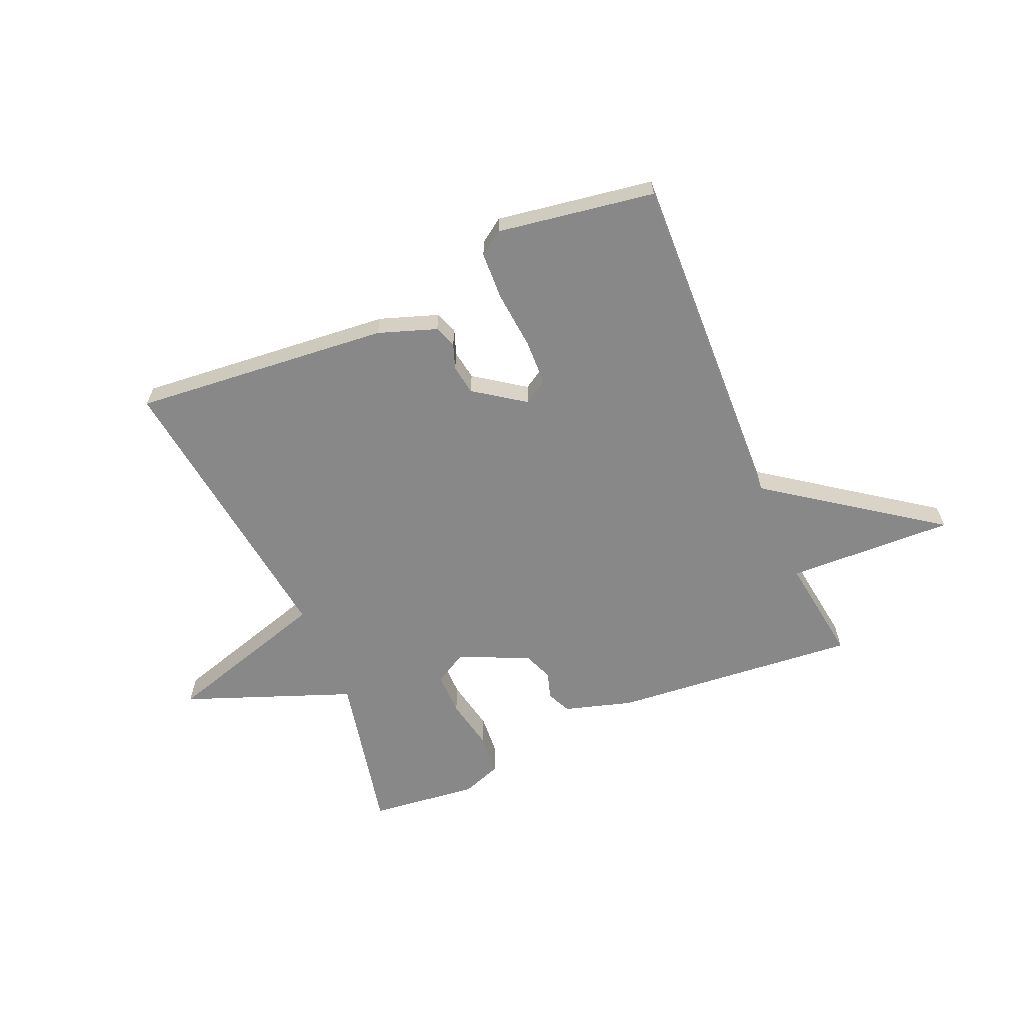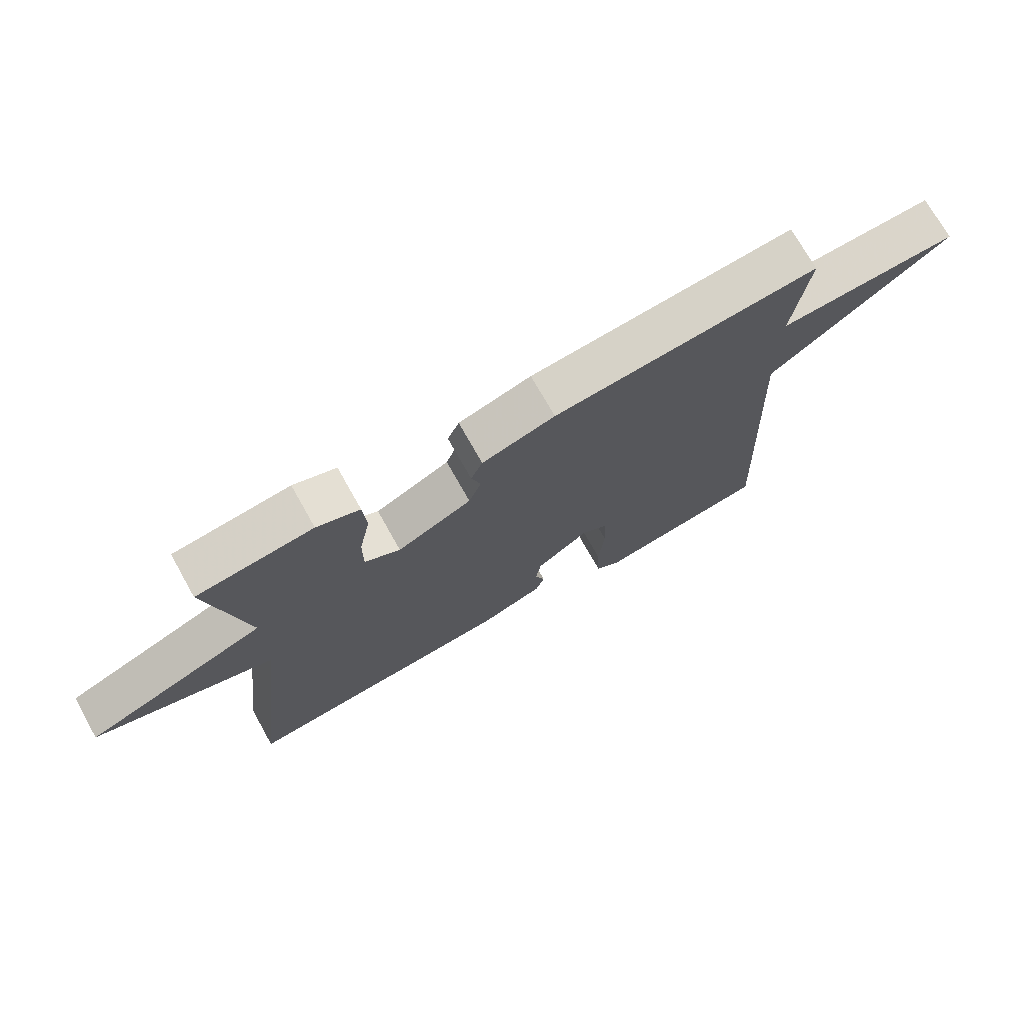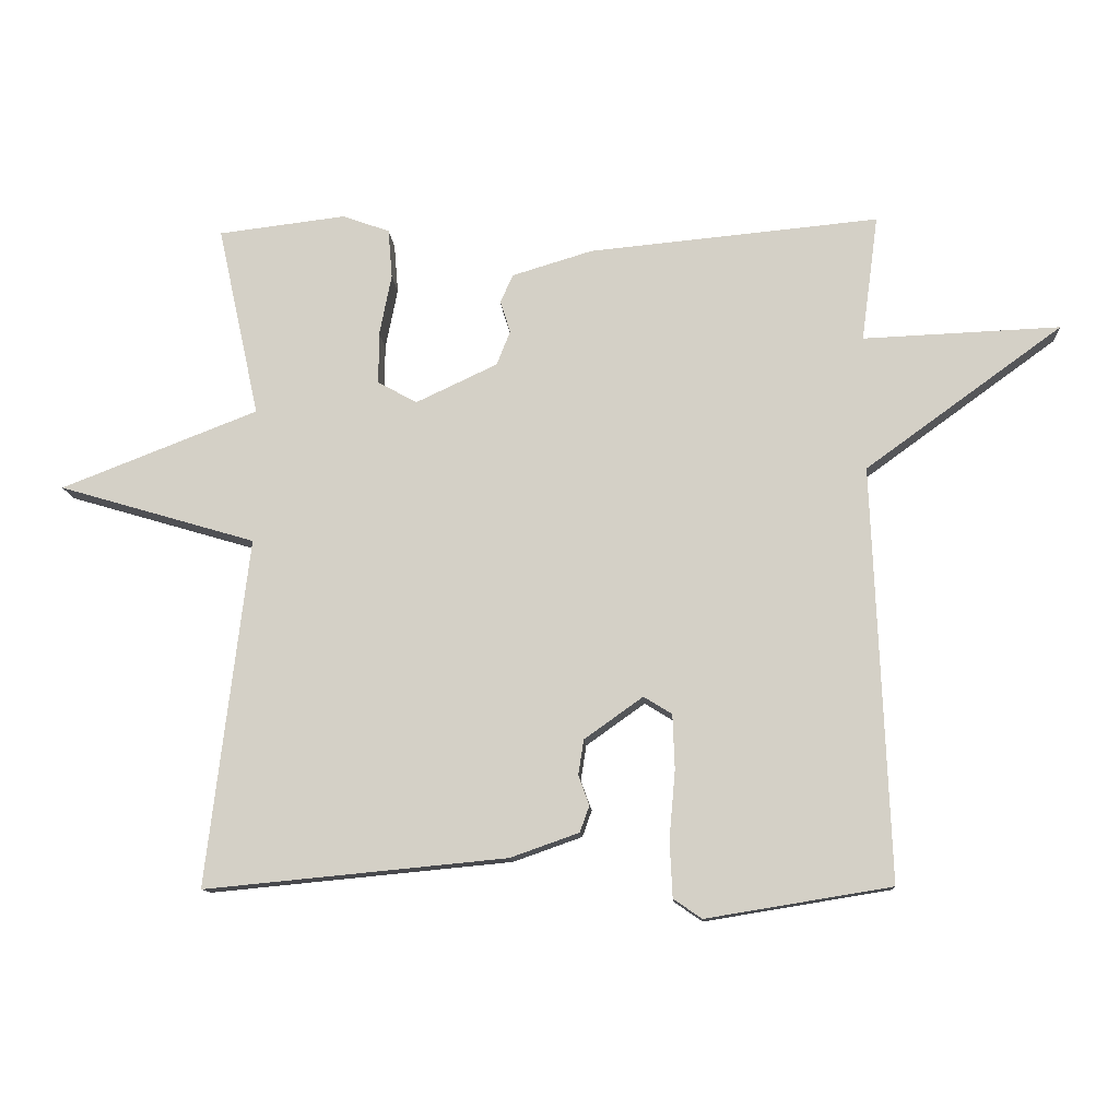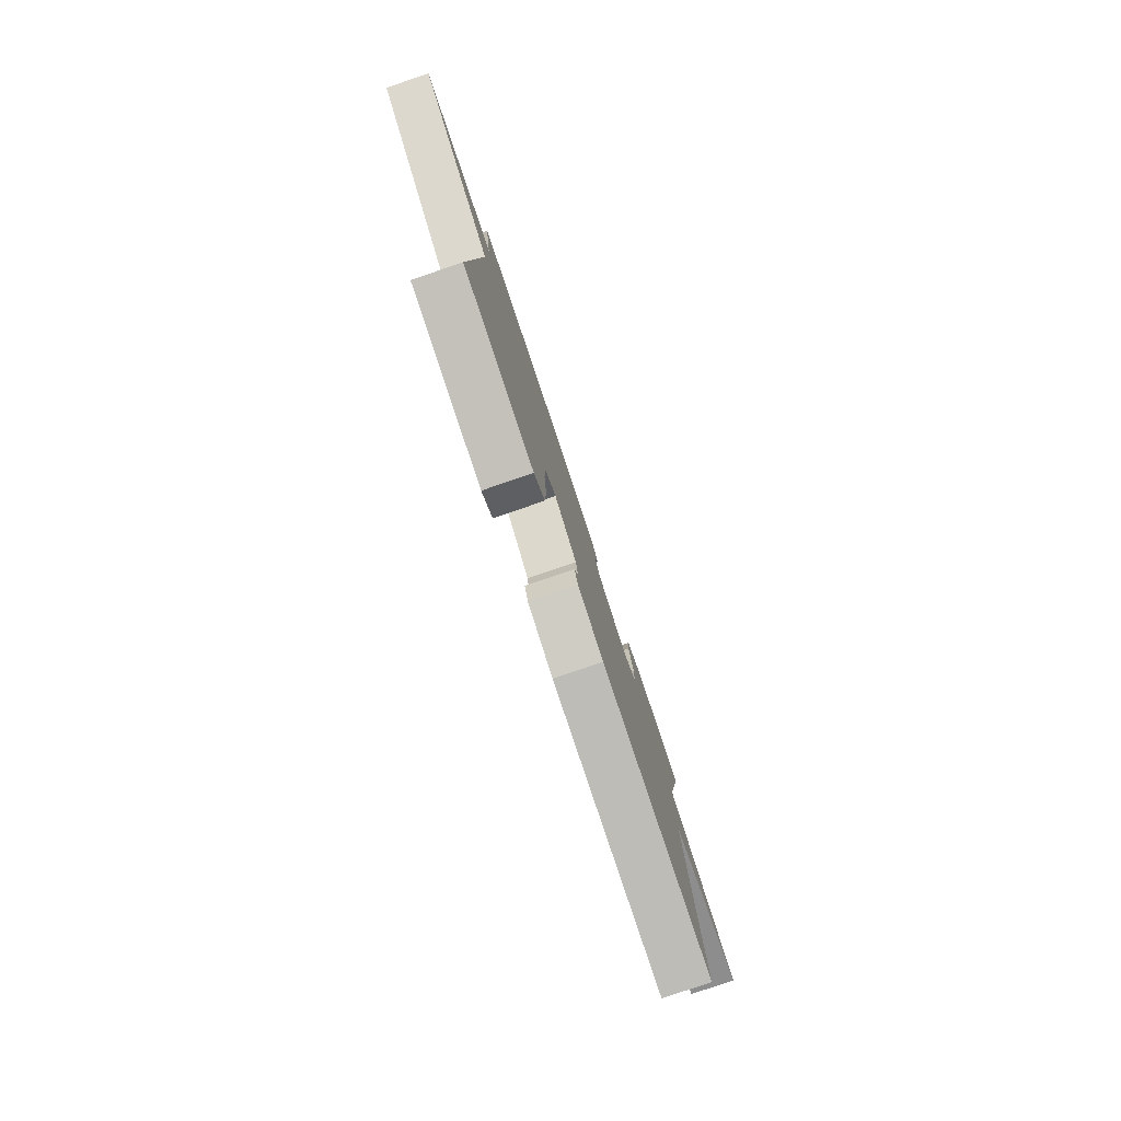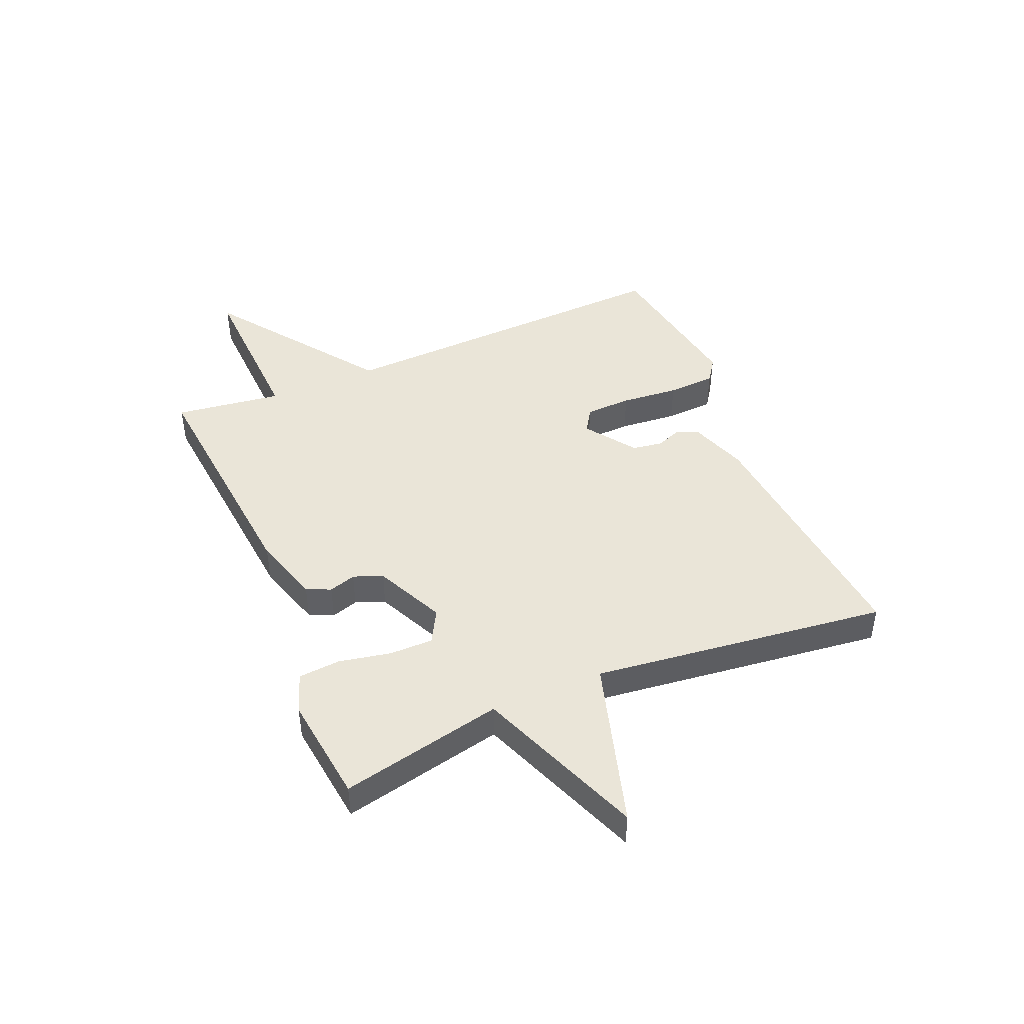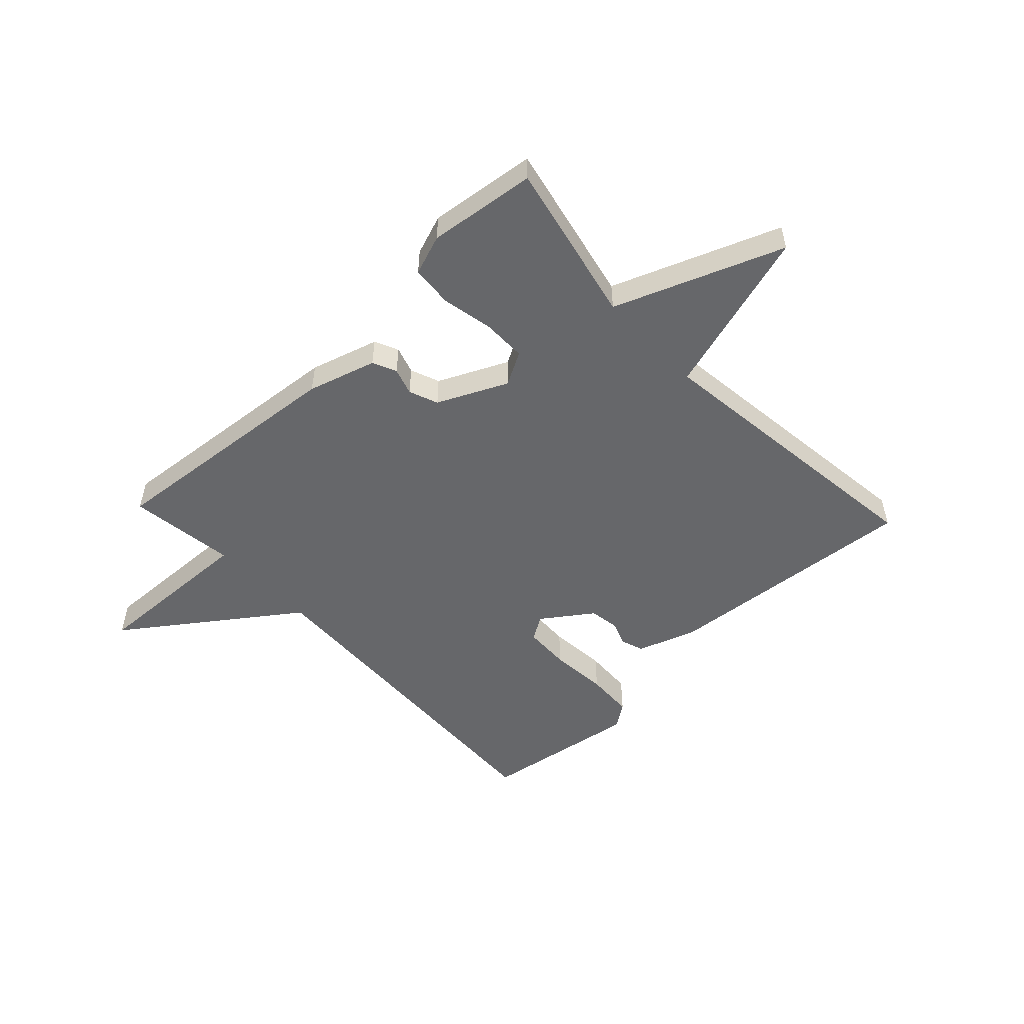
<metadata>
{"format":"obj","ext":"obj","renderer":"f3d","projection":"perspective","resolution":1024,"background":"white","views":[{"elev":-62.7,"azim":-156.5,"up":"+Y"},{"elev":72.4,"azim":150.7,"up":"+Z"},{"elev":-11.8,"azim":-176.4,"up":"+Z"},{"elev":-79.9,"azim":-71.2,"up":"+Z"},{"elev":45.1,"azim":67.1,"up":"+Y"},{"elev":-52.2,"azim":43.4,"up":"+Y"}]}
</metadata>
<code>
v 0.5 0.07 0.5
v 0.438 0.07 0.216
v 0.73 0.07 0.102
v 0.438 0.07 0.016
v 0.5 0.07 -0.5
v 0.052 0.07 -0.457
v -0.05 0.07 -0.421
v -0.064 0.07 -0.382
v -0.048 0.07 -0.338
v -0.056 0.07 -0.286
v -0.143 0.07 -0.224
v -0.185 0.07 -0.25
v -0.188 0.07 -0.331
v -0.179 0.07 -0.432
v -0.183 0.07 -0.516
v -0.225 0.07 -0.545
v -0.5 0.07 -0.5
v -0.475 0.07 0.113
v -0.767 0.07 0.325
v -0.475 0.07 0.313
v -0.5 0.07 0.5
v -0.069 0.07 0.459
v 0.05 0.07 0.423
v 0.069 0.07 0.381
v 0.054 0.07 0.334
v 0.074 0.07 0.283
v 0.195 0.07 0.226
v 0.253 0.07 0.258
v 0.253 0.07 0.334
v 0.235 0.07 0.425
v 0.241 0.07 0.498
v 0.311 0.07 0.523
v 0.5 0 0.5
v 0.438 0 0.216
v 0.73 0 0.102
v 0.438 0 0.016
v 0.5 0 -0.5
v 0.052 0 -0.457
v -0.05 0 -0.421
v -0.064 0 -0.382
v -0.048 0 -0.338
v -0.056 0 -0.286
v -0.143 0 -0.224
v -0.185 0 -0.25
v -0.188 0 -0.331
v -0.179 0 -0.432
v -0.183 0 -0.516
v -0.225 0 -0.545
v -0.5 0 -0.5
v -0.475 0 0.113
v -0.767 0 0.325
v -0.475 0 0.313
v -0.5 0 0.5
v -0.069 0 0.459
v 0.05 0 0.423
v 0.069 0 0.381
v 0.054 0 0.334
v 0.074 0 0.283
v 0.195 0 0.226
v 0.253 0 0.258
v 0.253 0 0.334
v 0.235 0 0.425
v 0.241 0 0.498
v 0.311 0 0.523
f 32 1 2
f 31 32 2
f 30 31 2
f 29 30 2
f 28 29 2
f 2 3 4
f 28 2 4
f 27 28 4
f 5 6 7
f 4 5 7
f 27 4 7
f 26 27 7
f 25 26 7
f 23 24 25
f 22 23 25
f 21 22 25
f 20 21 25
f 18 19 20
f 18 20 25
f 16 17 18
f 15 16 18
f 14 15 18
f 13 14 18
f 12 13 18
f 11 12 18 25
f 10 11 25
f 9 10 25
f 7 8 9
f 7 9 25
f 34 33 64
f 34 64 63
f 34 63 62
f 34 62 61
f 34 61 60
f 36 35 34
f 36 34 60
f 36 60 59
f 39 38 37
f 39 37 36
f 39 36 59
f 39 59 58
f 39 58 57
f 57 56 55
f 57 55 54
f 57 54 53
f 57 53 52
f 52 51 50
f 57 52 50
f 50 49 48
f 50 48 47
f 50 47 46
f 50 46 45
f 50 45 44
f 57 50 44 43
f 57 43 42
f 57 42 41
f 41 40 39
f 57 41 39
f 1 33 34 2
f 2 34 35 3
f 3 35 36 4
f 4 36 37 5
f 5 37 38 6
f 6 38 39 7
f 7 39 40 8
f 8 40 41 9
f 9 41 42 10
f 10 42 43 11
f 11 43 44 12
f 12 44 45 13
f 13 45 46 14
f 14 46 47 15
f 15 47 48 16
f 16 48 49 17
f 17 49 50 18
f 18 50 51 19
f 19 51 52 20
f 20 52 53 21
f 21 53 54 22
f 22 54 55 23
f 23 55 56 24
f 24 56 57 25
f 25 57 58 26
f 26 58 59 27
f 27 59 60 28
f 28 60 61 29
f 29 61 62 30
f 30 62 63 31
f 31 63 64 32
f 32 64 33 1

</code>
